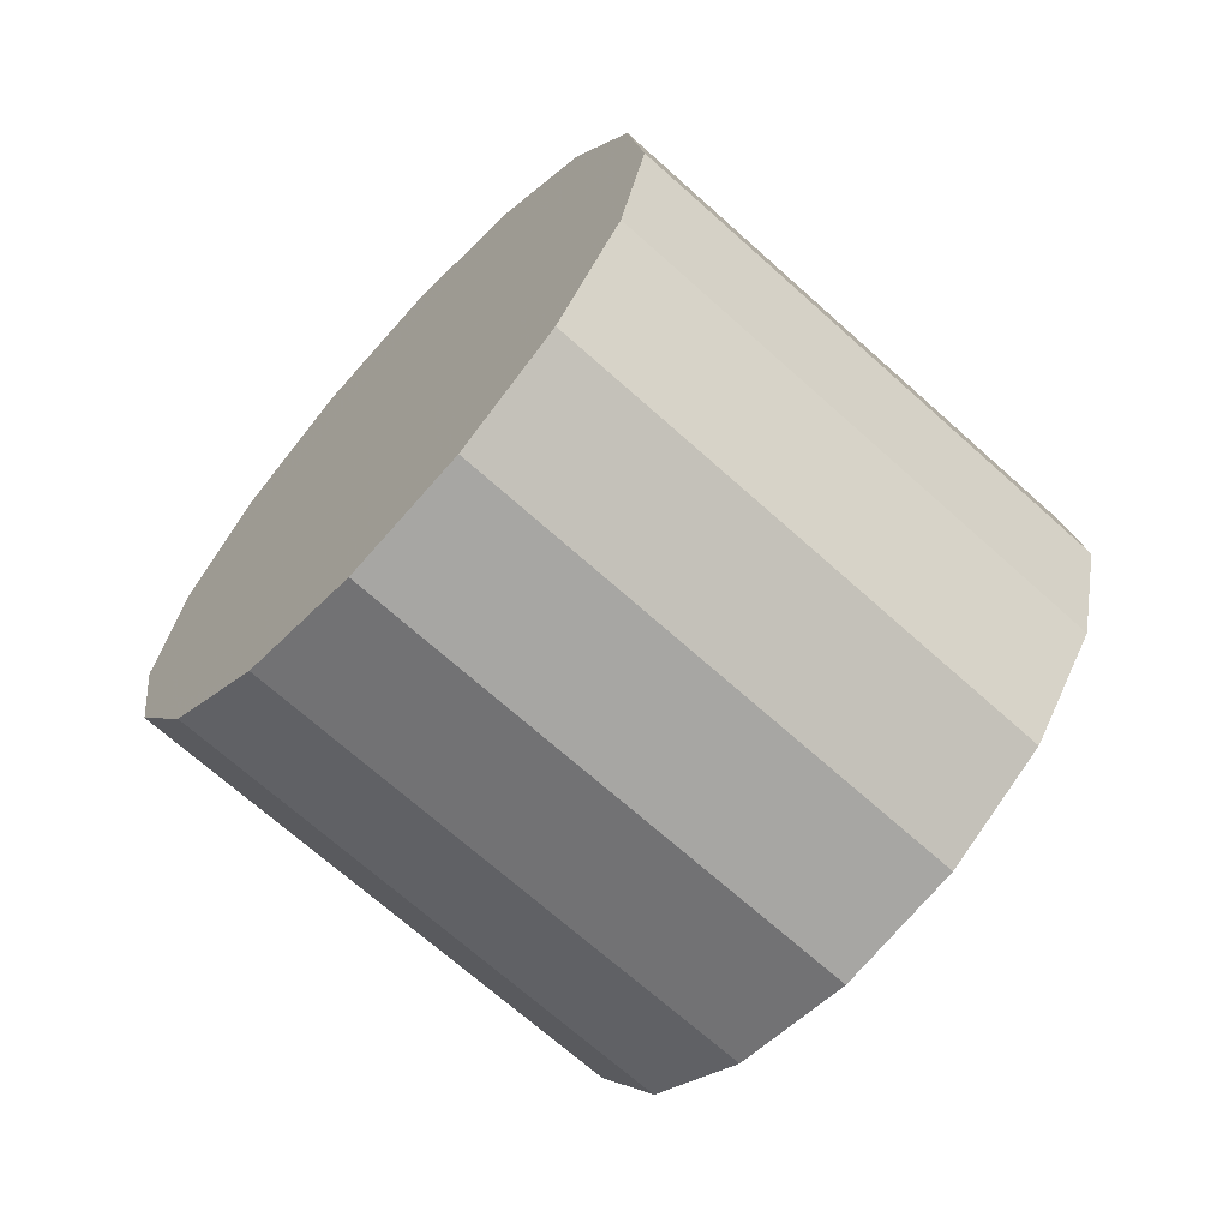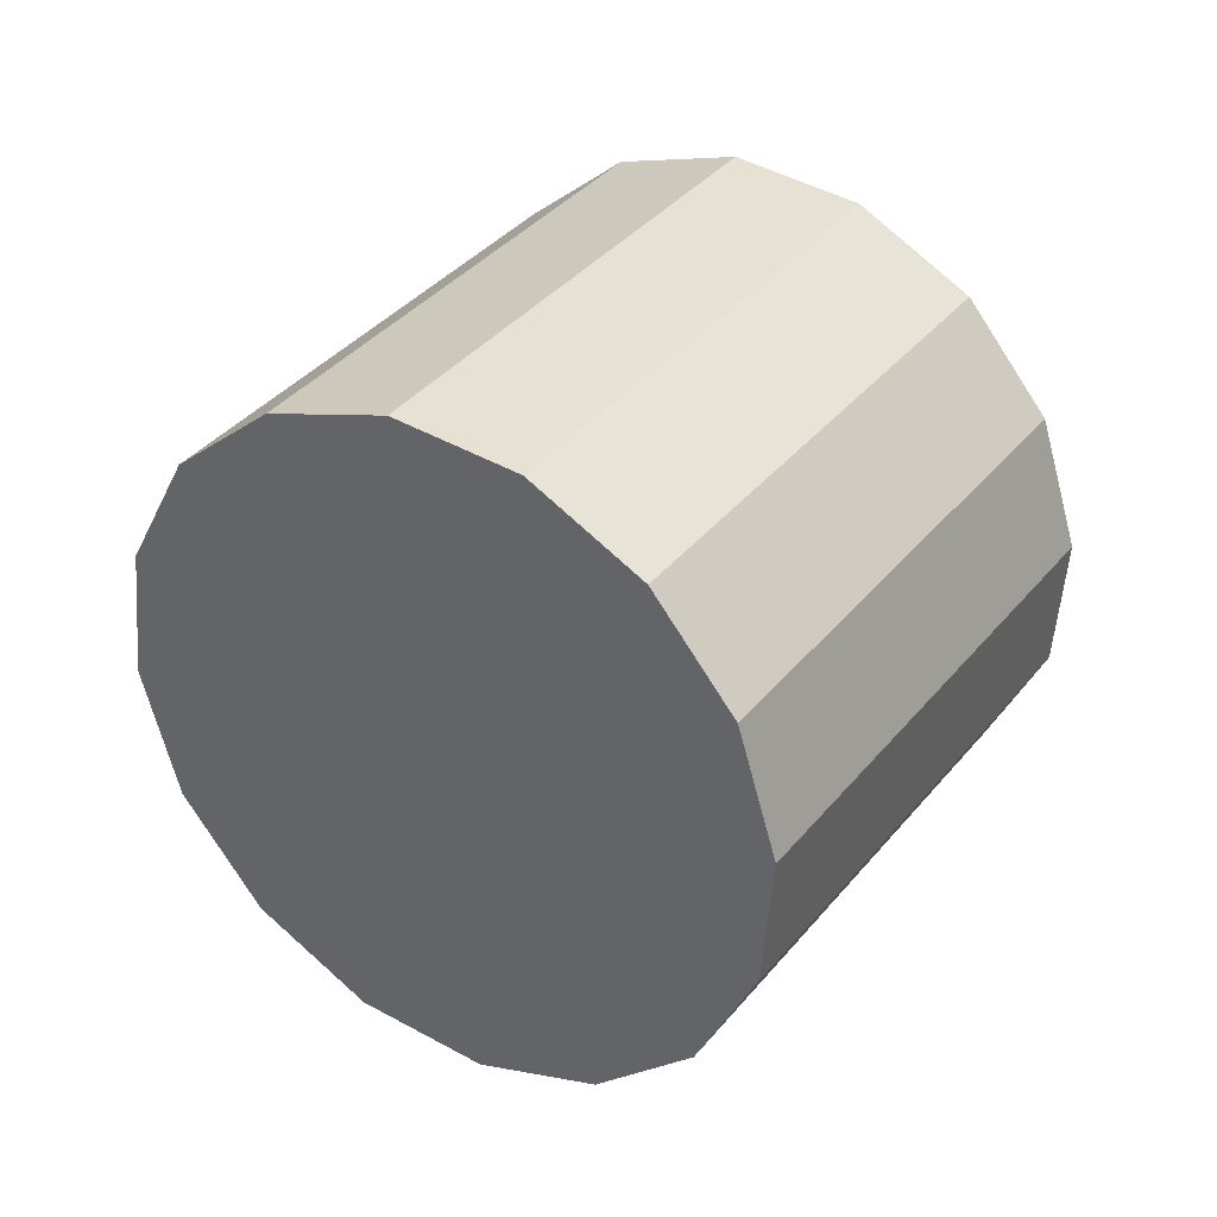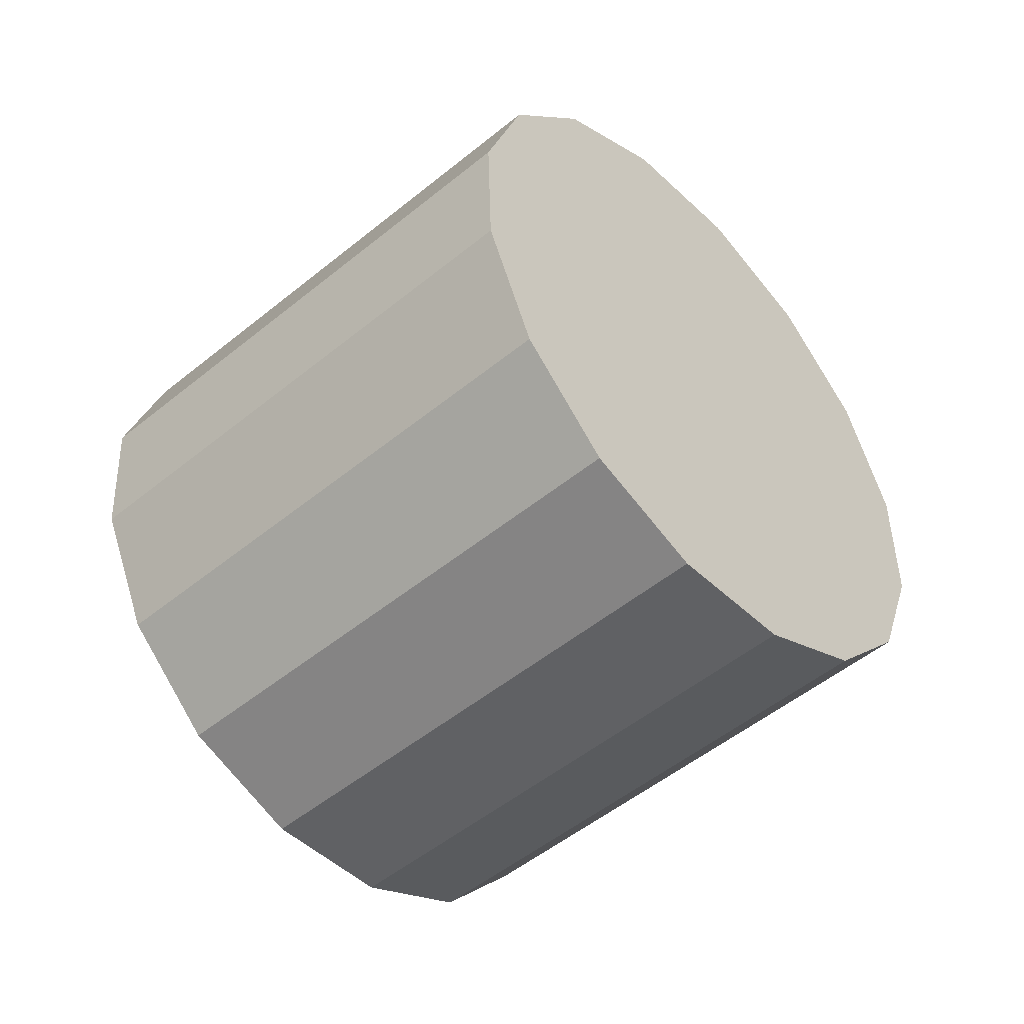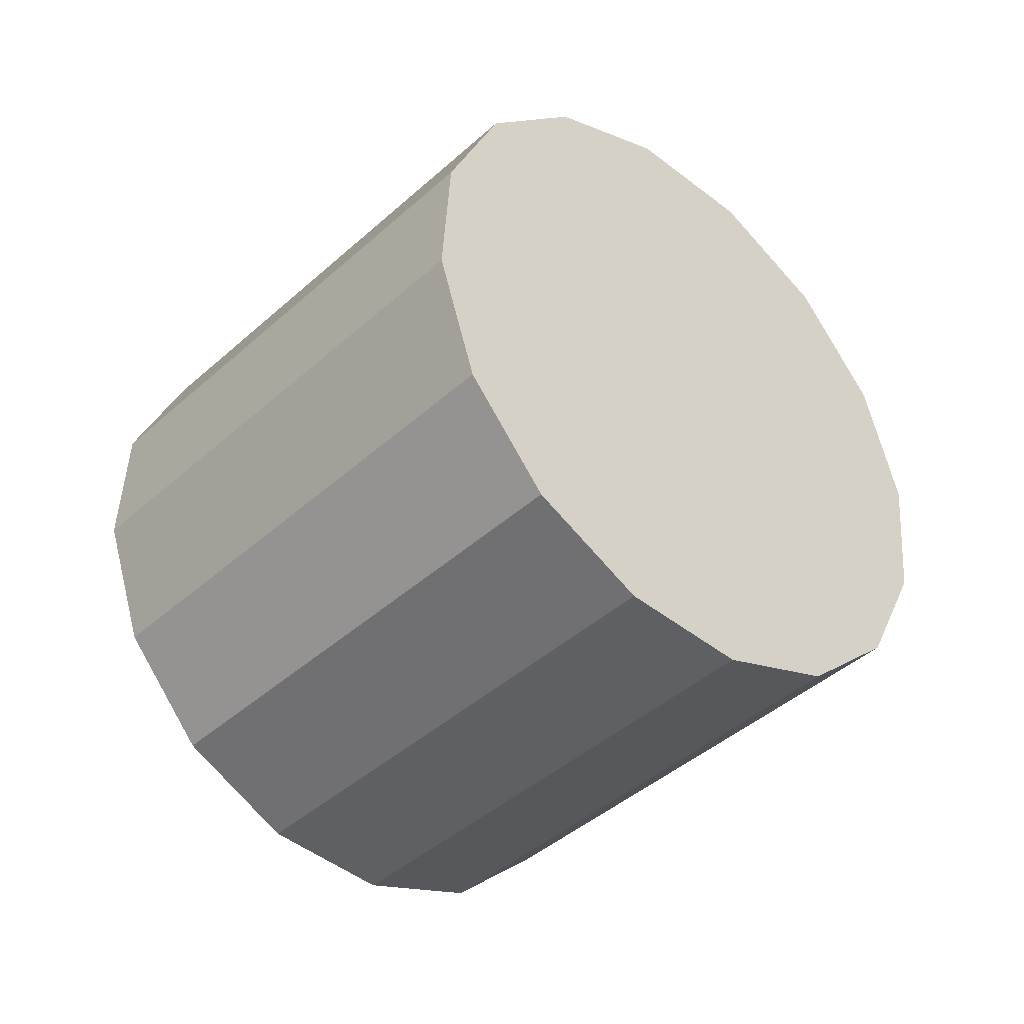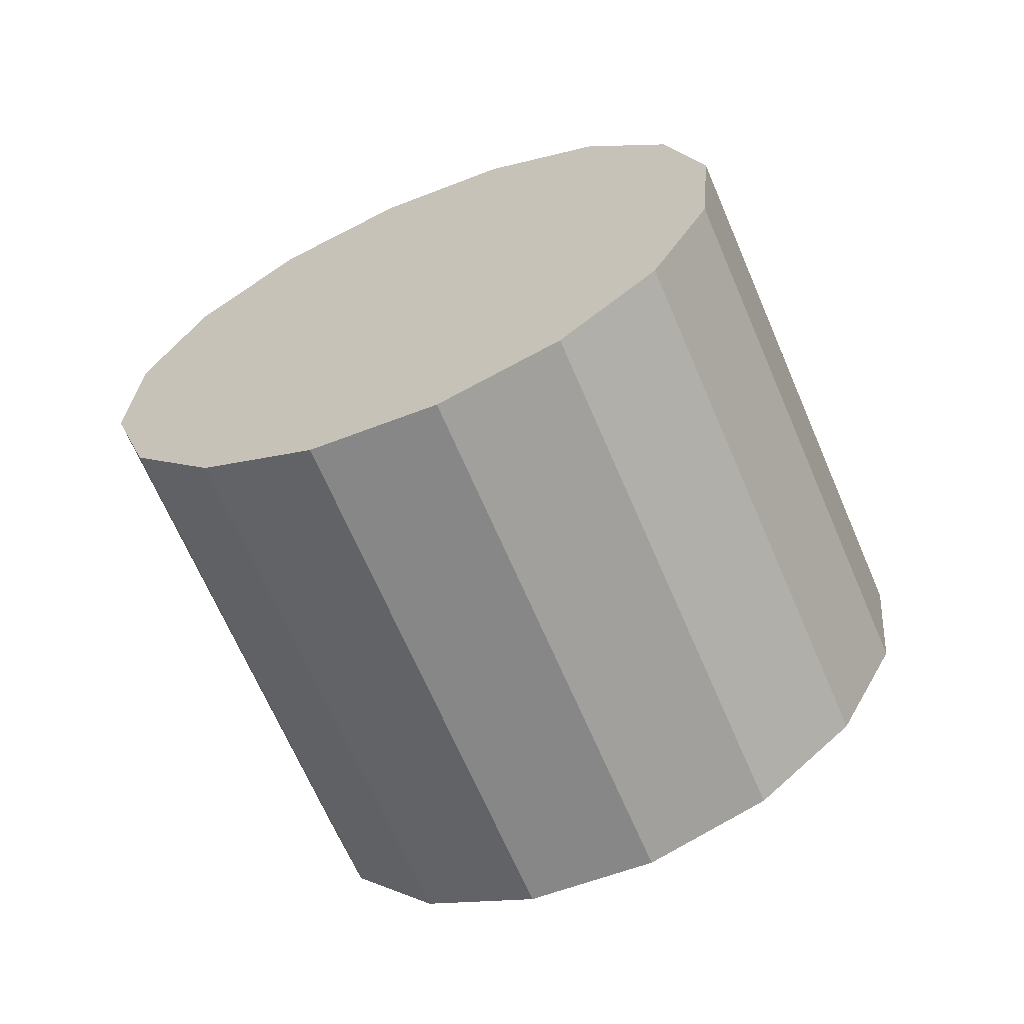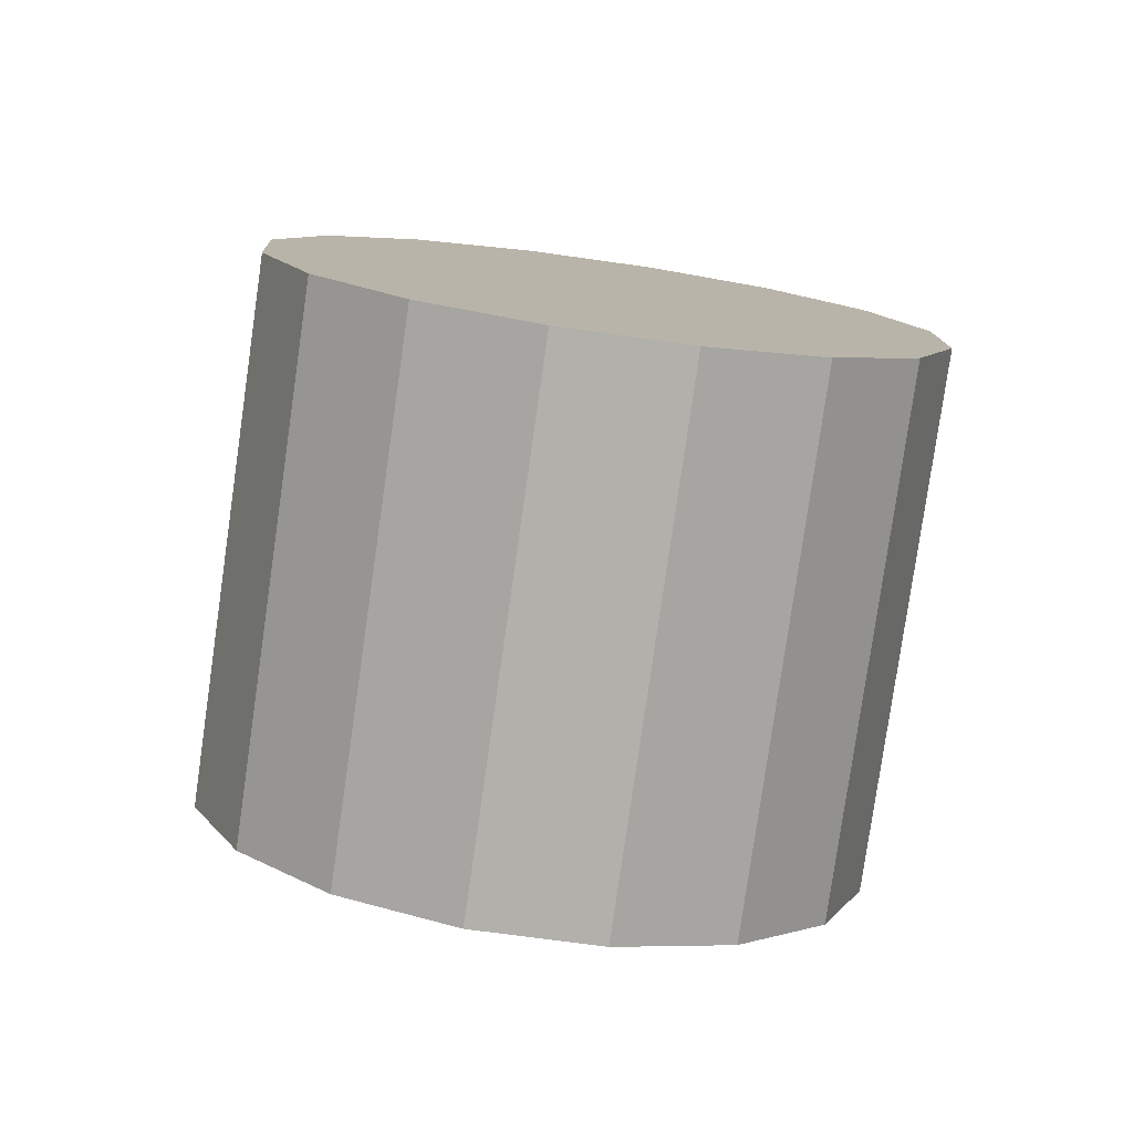
<metadata>
{"format":"obj","ext":"obj","renderer":"f3d","projection":"perspective","resolution":1024,"background":"white","views":[{"elev":12.3,"azim":108.3,"up":"+Z"},{"elev":-17.1,"azim":-105.9,"up":"+Z"},{"elev":29.6,"azim":-51.8,"up":"+Z"},{"elev":22.3,"azim":145.4,"up":"+Y"},{"elev":-19.0,"azim":59.2,"up":"+Z"},{"elev":-36.5,"azim":17.1,"up":"+Z"}]}
</metadata>
<code>
o Cylinder.071_Cylinder.1860
v 1.366 1.886 -2.451
v 2.069 0.5639 -1.125
v 0.9292 1.687 -2.418
v 1.632 0.3647 -1.092
v 0.4832 1.618 -2.25
v 1.186 0.2959 -0.9246
v 0.0961 1.691 -1.973
v 0.7987 0.3681 -0.6475
v -0.1731 1.893 -1.629
v 0.5296 0.5702 -0.3032
v -0.2833 2.194 -1.27
v 0.4193 0.8715 0.05584
v -0.2179 2.549 -0.9507
v 0.4847 1.226 0.3749
v 0.01315 2.902 -0.7201
v 0.7158 1.58 0.6055
v 0.3748 3.202 -0.6132
v 1.077 1.879 0.7125
v 0.8119 3.401 -0.6461
v 1.515 2.079 0.6796
v 1.258 3.47 -0.8139
v 1.961 2.147 0.5118
v 1.645 3.398 -1.091
v 2.348 2.075 0.2346
v 1.914 3.196 -1.435
v 2.617 1.873 -0.1097
v 2.024 2.894 -1.794
v 2.727 1.572 -0.4687
v 1.959 2.54 -2.113
v 2.662 1.217 -0.7878
v 1.728 2.186 -2.344
v 2.431 0.8633 -1.018
f 2 3 1
f 4 5 3
f 6 7 5
f 8 9 7
f 10 11 9
f 12 13 11
f 14 15 13
f 16 17 15
f 18 19 17
f 20 21 19
f 22 23 21
f 24 25 23
f 26 27 25
f 28 29 27
f 22 14 6
f 30 31 29
f 32 1 31
f 31 7 15
f 2 4 3
f 4 6 5
f 6 8 7
f 8 10 9
f 10 12 11
f 12 14 13
f 14 16 15
f 16 18 17
f 18 20 19
f 20 22 21
f 22 24 23
f 24 26 25
f 26 28 27
f 28 30 29
f 6 4 2
f 2 32 30
f 30 28 26
f 26 24 22
f 22 20 18
f 18 16 14
f 14 12 10
f 10 8 14
f 8 6 14
f 6 2 30
f 30 26 22
f 22 18 14
f 6 30 22
f 30 32 31
f 32 2 1
f 31 1 3
f 3 5 31
f 5 7 31
f 7 9 11
f 11 13 7
f 13 15 7
f 15 17 19
f 19 21 23
f 23 25 27
f 27 29 31
f 15 19 23
f 23 27 15
f 27 31 15

</code>
